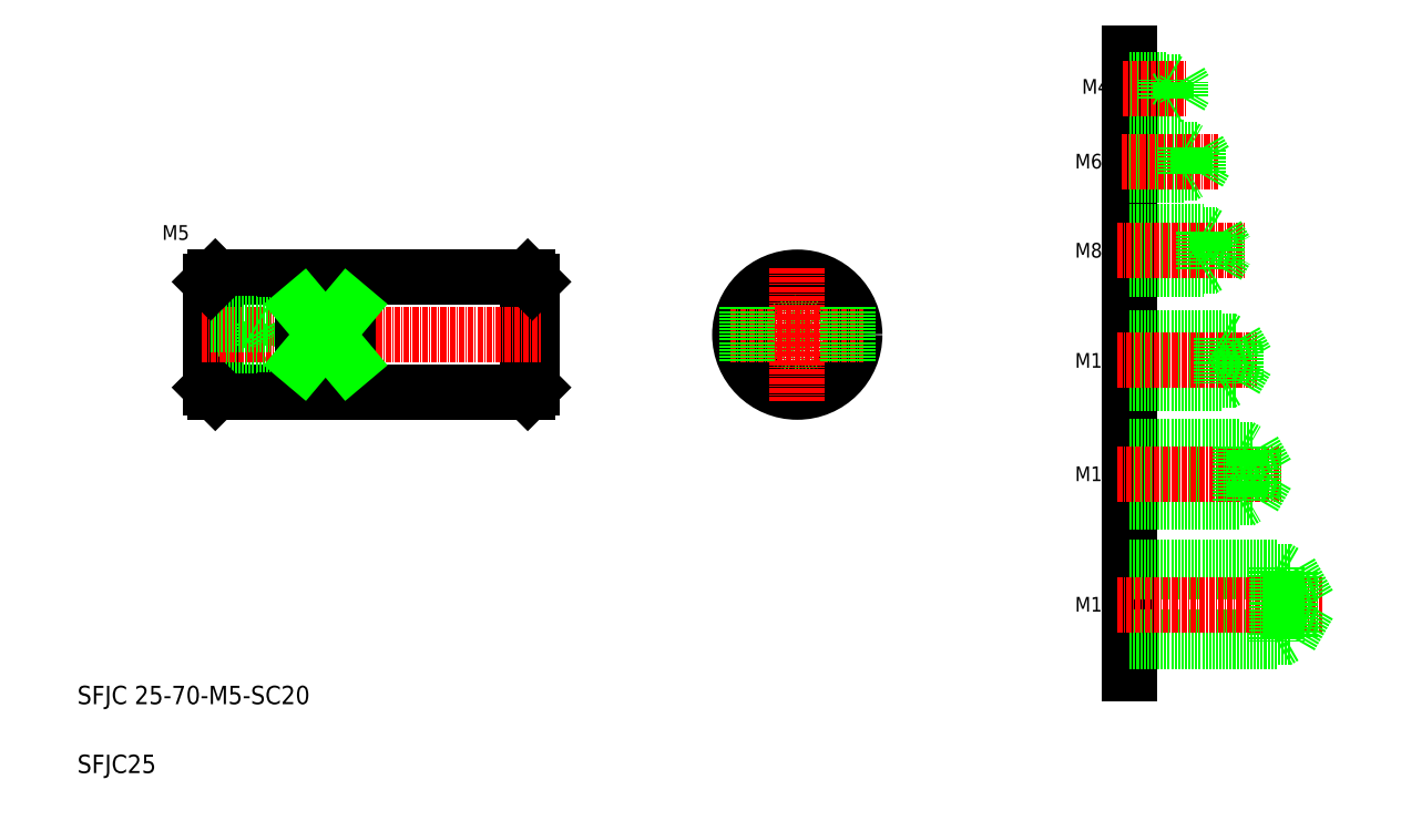
<metadata>
{"format":"dxf","ext":"dxf","renderer":"ezdxf+matplotlib","layout":"modelspace","background":"white","min_lineweight":24,"dpi":150}
</metadata>
<code>
0
SECTION
2
ENTITIES
0
LINE
8
0
10
138.1
20
173.4
30
0
11
138.1
21
150.4
31
0
0
LINE
8
0
10
68.05
20
173.4
30
0
11
68.05
21
150.4
31
0
0
LINE
8
0
10
137.1
20
174.4
30
0
11
137.1
21
149.4
31
0
0
LINE
8
0
10
69.05
20
174.4
30
0
11
69.05
21
149.4
31
0
0
LINE
8
0
10
78.05
20
164.4
30
0
11
78.05
21
159.4
31
0
0
LINE
8
0
10
81.05
20
164
30
0
11
81.05
21
159.8
31
0
0
LINE
8
0
10
81.05
20
159.8
30
0
11
82.26
21
161.9
31
0
0
LINE
8
0
10
69.05
20
149.4
30
0
11
137.1
21
149.4
31
0
0
TEXT
8
0
10
39.02
20
81.43
30
0
40
4
1
SFJC 25-70-M5-SC20
0
TEXT
8
0
10
39.02
20
66.43
30
0
40
4
1
SFJC25
0
LINE
8
0
10
68.05
20
159.8
30
0
11
81.05
21
159.8
31
0
0
LINE
8
0
10
68.05
20
159.4
30
0
11
78.05
21
159.4
31
0
0
LINE
8
0
10
68.05
20
150.4
30
0
11
69.05
21
149.4
31
0
0
LINE
8
0
10
78.05
20
159.4
30
0
11
78.66
21
159.7
31
0
0
LINE
8
0
10
137.1
20
149.4
30
0
11
138.1
21
150.4
31
0
0
LINE
8
0
10
69.05
20
174.4
30
0
11
137.1
21
174.4
31
0
0
LINE
8
CENTER
10
66.05
20
161.9
30
0
11
140.1
21
161.9
31
0
0
TEXT
8
0
10
57.49
20
182.5
30
0
40
3.2
1
M5
0
LINE
8
0
10
68.05
20
164
30
0
11
81.05
21
164
31
0
0
LINE
8
0
10
68.05
20
164.4
30
0
11
78.05
21
164.4
31
0
0
LINE
8
0
10
69.05
20
174.4
30
0
11
68.05
21
173.4
31
0
0
LINE
8
0
10
78.05
20
164.4
30
0
11
78.66
21
164
31
0
0
LINE
8
0
10
81.05
20
164
30
0
11
82.26
21
161.9
31
0
0
LINE
8
0
10
138.1
20
161.9
30
0
11
138.1
21
161.9
31
0
0
LINE
8
0
10
138.1
20
167.6
30
0
11
138.1
21
167.6
31
0
0
LINE
8
0
10
137.1
20
174.4
30
0
11
138.1
21
173.4
31
0
0
CIRCLE
8
0
10
195.7
20
161.9
30
0
40
12.5
0
CIRCLE
8
0
10
195.7
20
161.9
30
0
40
2.5
0
CIRCLE
8
0
10
195.7
20
161.9
30
0
40
2.1
0
LINE
8
0
10
268.1
20
223.2
30
0
11
268.1
21
88.16
31
0
0
LINE
8
CENTER
10
195.7
20
176.4
30
0
11
195.7
21
147.4
31
0
0
LINE
8
0
10
268.1
20
126.4
30
0
11
295.1
21
126.4
31
0
0
LINE
8
0
10
268.1
20
136.7
30
0
11
295.1
21
136.7
31
0
0
LINE
8
0
10
268.1
20
137.6
30
0
11
292.1
21
137.6
31
0
0
LINE
8
0
10
268.1
20
125.6
30
0
11
292.1
21
125.6
31
0
0
LINE
8
0
10
268.1
20
151.2
30
0
11
288.1
21
151.2
31
0
0
LINE
8
0
10
268.1
20
161.2
30
0
11
288.1
21
161.2
31
0
0
LINE
8
0
10
268.1
20
160.5
30
0
11
291.1
21
160.5
31
0
0
LINE
8
0
10
268.1
20
152
30
0
11
291.1
21
152
31
0
0
LINE
8
0
10
268.1
20
111.1
30
0
11
300.1
21
111.1
31
0
0
LINE
8
0
10
268.1
20
95.15
30
0
11
300.1
21
95.15
31
0
0
LINE
8
0
10
268.1
20
96.15
30
0
11
303.1
21
96.15
31
0
0
LINE
8
0
10
268.1
20
110.1
30
0
11
303.1
21
110.1
31
0
0
LINE
8
CENTER
10
265.3
20
103.1
30
0
11
310.1
21
103.1
31
0
0
LINE
8
CENTER
10
265.3
20
156.2
30
0
11
295.7
21
156.2
31
0
0
LINE
8
CENTER
10
265.3
20
131.6
30
0
11
301
21
131.6
31
0
0
TEXT
8
0
10
256.2
20
101.6
30
0
40
3.2
1
M16
0
TEXT
8
0
10
256.2
20
130
30
0
40
3.2
1
M12
0
TEXT
8
0
10
256.2
20
154.7
30
0
40
3.2
1
M10
0
LINE
8
0
10
300.1
20
95.15
30
0
11
301.8
21
96.15
31
0
0
LINE
8
0
10
300.1
20
111.1
30
0
11
300.1
21
95.15
31
0
0
LINE
8
0
10
295.1
20
126.4
30
0
11
298
21
131.6
31
0
0
LINE
8
0
10
295.1
20
136.7
30
0
11
295.1
21
126.4
31
0
0
LINE
8
0
10
292.1
20
137.6
30
0
11
292.1
21
125.6
31
0
0
LINE
8
0
10
292.1
20
125.6
30
0
11
293.6
21
126.4
31
0
0
LINE
8
0
10
303.1
20
96.15
30
0
11
307.1
21
103.1
31
0
0
LINE
8
0
10
303.1
20
110.1
30
0
11
307.1
21
103.1
31
0
0
LINE
8
0
10
303.1
20
110.1
30
0
11
303.1
21
96.15
31
0
0
LINE
8
0
10
300.1
20
111.1
30
0
11
301.8
21
110.1
31
0
0
LINE
8
0
10
292.1
20
137.6
30
0
11
293.6
21
136.7
31
0
0
LINE
8
0
10
288.1
20
161.2
30
0
11
288.1
21
151.2
31
0
0
LINE
8
0
10
291.1
20
160.5
30
0
11
291.1
21
152
31
0
0
LINE
8
0
10
291.1
20
152
30
0
11
293.5
21
156.2
31
0
0
LINE
8
0
10
288.1
20
151.2
30
0
11
289.4
21
152
31
0
0
LINE
8
0
10
291.1
20
160.5
30
0
11
293.5
21
156.2
31
0
0
LINE
8
0
10
288.1
20
161.2
30
0
11
289.4
21
160.5
31
0
0
LINE
8
0
10
295.1
20
136.7
30
0
11
298
21
131.6
31
0
0
LINE
8
0
10
268.1
20
202.6
30
0
11
280.1
21
202.6
31
0
0
LINE
8
0
10
268.1
20
196.6
30
0
11
280.1
21
196.6
31
0
0
LINE
8
0
10
268.1
20
202.1
30
0
11
283.1
21
202.1
31
0
0
LINE
8
0
10
268.1
20
197.1
30
0
11
283.1
21
197.1
31
0
0
LINE
8
0
10
268.1
20
183.6
30
0
11
287.1
21
183.6
31
0
0
LINE
8
0
10
268.1
20
176.8
30
0
11
287.1
21
176.8
31
0
0
LINE
8
0
10
268.1
20
184.2
30
0
11
284.1
21
184.2
31
0
0
LINE
8
0
10
268.1
20
176.2
30
0
11
284.1
21
176.2
31
0
0
LINE
8
0
10
268.1
20
213.3
30
0
11
276.1
21
213.3
31
0
0
LINE
8
0
10
268.1
20
217.3
30
0
11
276.1
21
217.3
31
0
0
LINE
8
0
10
268.1
20
217
30
0
11
279.1
21
217
31
0
0
LINE
8
0
10
268.1
20
213.7
30
0
11
279.1
21
213.7
31
0
0
LINE
8
CENTER
10
266.5
20
215.3
30
0
11
280.4
21
215.3
31
0
0
LINE
8
CENTER
10
266.3
20
199.6
30
0
11
287.2
21
199.6
31
0
0
LINE
8
CENTER
10
265.3
20
180.2
30
0
11
293.2
21
180.2
31
0
0
LINE
8
CENTER
10
181.2
20
161.9
30
0
11
210.2
21
161.9
31
0
0
TEXT
8
0
10
256.2
20
178.6
30
0
40
3.2
1
M8
0
TEXT
8
0
10
256.2
20
198
30
0
40
3.2
1
M6
0
TEXT
8
0
10
257.7
20
214.3
30
0
40
3.2
1
M4
0
LINE
8
0
10
287.1
20
183.6
30
0
11
287.1
21
176.8
31
0
0
LINE
8
0
10
284.1
20
184.2
30
0
11
284.1
21
176.2
31
0
0
LINE
8
0
10
287.1
20
176.8
30
0
11
289
21
180.2
31
0
0
LINE
8
0
10
284.1
20
176.2
30
0
11
285.1
21
176.8
31
0
0
LINE
8
0
10
287.1
20
183.6
30
0
11
289
21
180.2
31
0
0
LINE
8
0
10
284.1
20
184.2
30
0
11
285.1
21
183.6
31
0
0
LINE
8
0
10
280.1
20
202.6
30
0
11
280.1
21
196.6
31
0
0
LINE
8
0
10
280.1
20
202.6
30
0
11
280.9
21
202.1
31
0
0
LINE
8
0
10
280.1
20
196.6
30
0
11
280.9
21
197.1
31
0
0
LINE
8
0
10
283.1
20
202.1
30
0
11
283.1
21
197.1
31
0
0
LINE
8
0
10
283.1
20
197.1
30
0
11
284.5
21
199.6
31
0
0
LINE
8
0
10
283.1
20
202.1
30
0
11
284.5
21
199.6
31
0
0
LINE
8
0
10
276.1
20
213.3
30
0
11
276.7
21
213.7
31
0
0
LINE
8
0
10
276.1
20
217.3
30
0
11
276.7
21
217
31
0
0
LINE
8
0
10
276.1
20
213.3
30
0
11
276.1
21
217.3
31
0
0
LINE
8
0
10
279.1
20
213.7
30
0
11
280
21
215.3
31
0
0
LINE
8
0
10
279.1
20
213.7
30
0
11
279.1
21
217
31
0
0
LINE
8
0
10
279.1
20
217
30
0
11
280
21
215.3
31
0
0
LINE
8
0
10
184.7
20
167.8
30
0
11
184.7
21
155.9
31
0
0
LINE
8
0
10
206.7
20
167.8
30
0
11
206.7
21
155.9
31
0
0
LINE
8
0
10
88.05
20
167.8
30
0
11
88.05
21
155.9
31
0
0
LINE
8
0
10
98.05
20
167.8
30
0
11
98.05
21
155.9
31
0
0
LINE
8
0
10
98.05
20
155.9
30
0
11
88.05
21
155.9
31
0
0
LINE
8
0
10
98.05
20
167.8
30
0
11
88.05
21
167.8
31
0
0
LINE
8
0
10
88.05
20
155.9
30
0
11
98.05
21
167.8
31
0
0
LINE
8
0
10
88.05
20
167.8
30
0
11
98.05
21
155.9
31
0
0
ENDSEC
0
EOF

</code>
